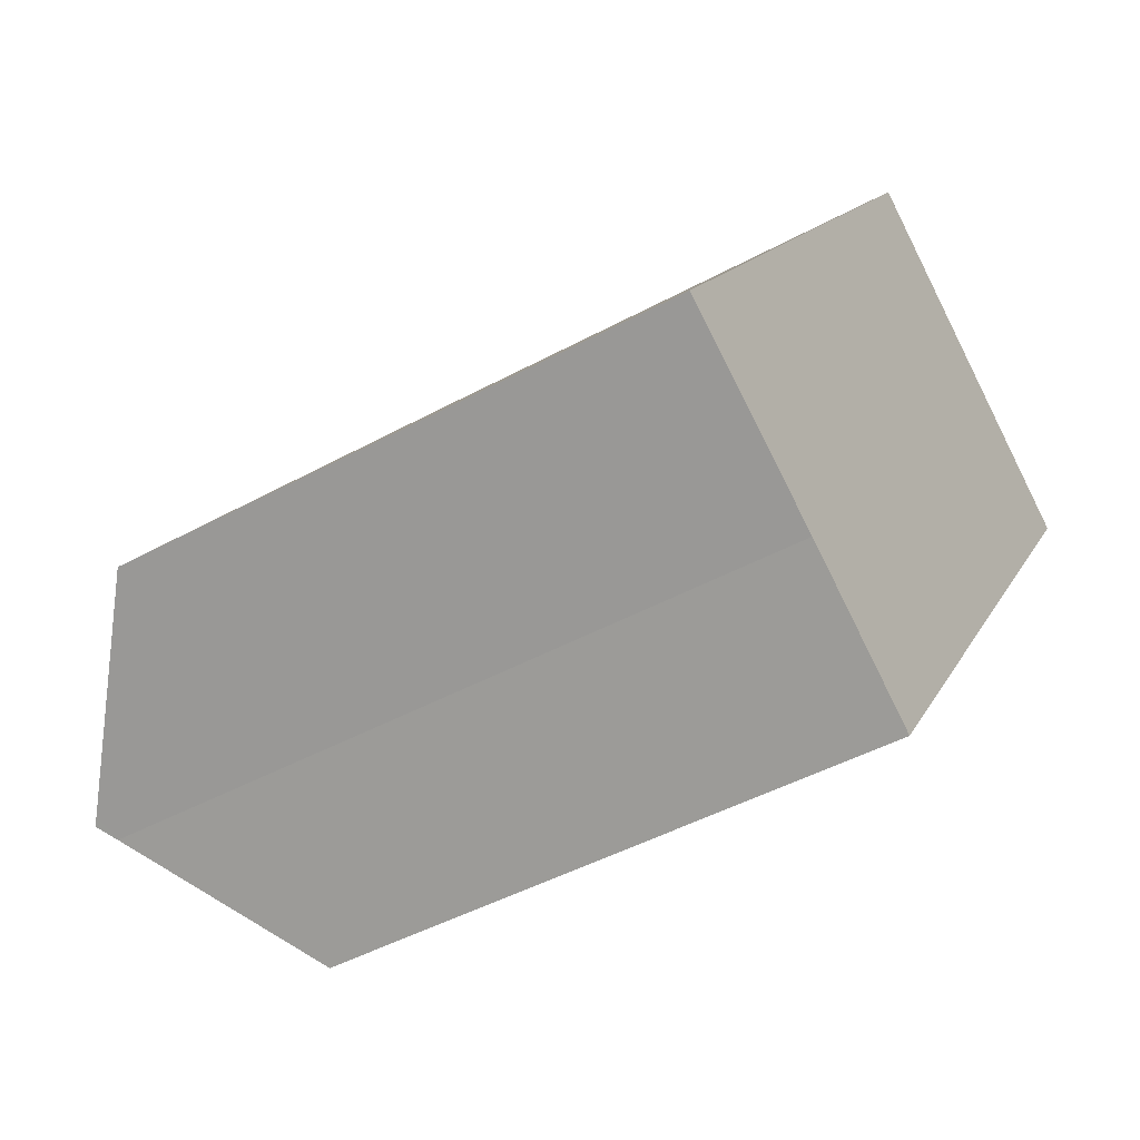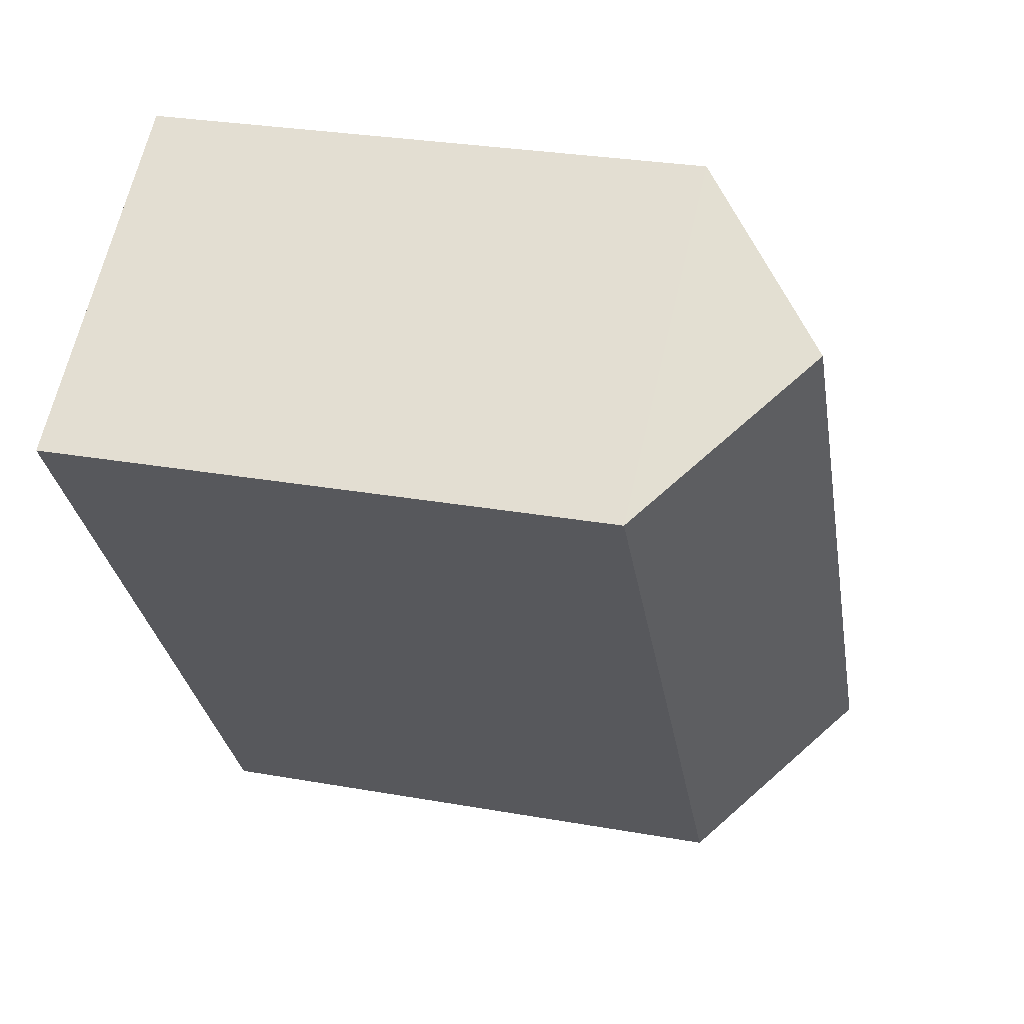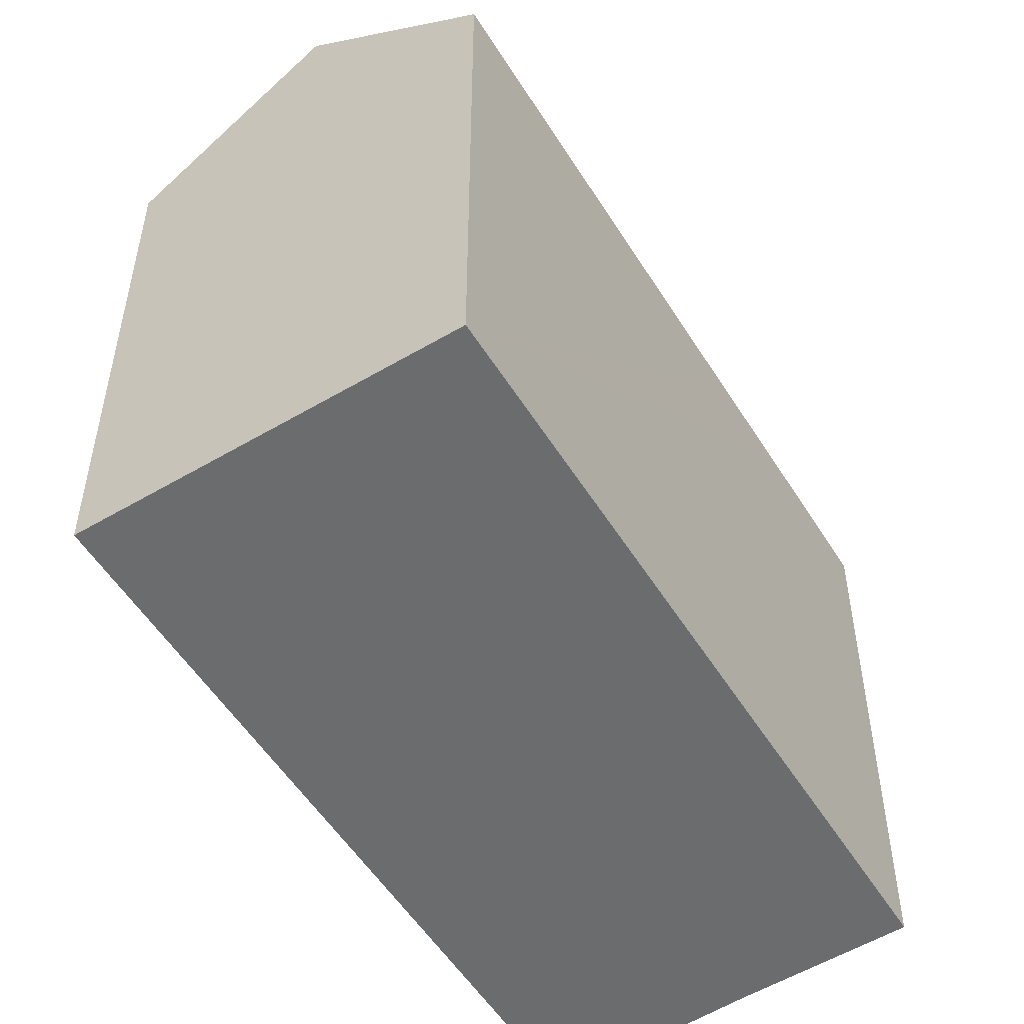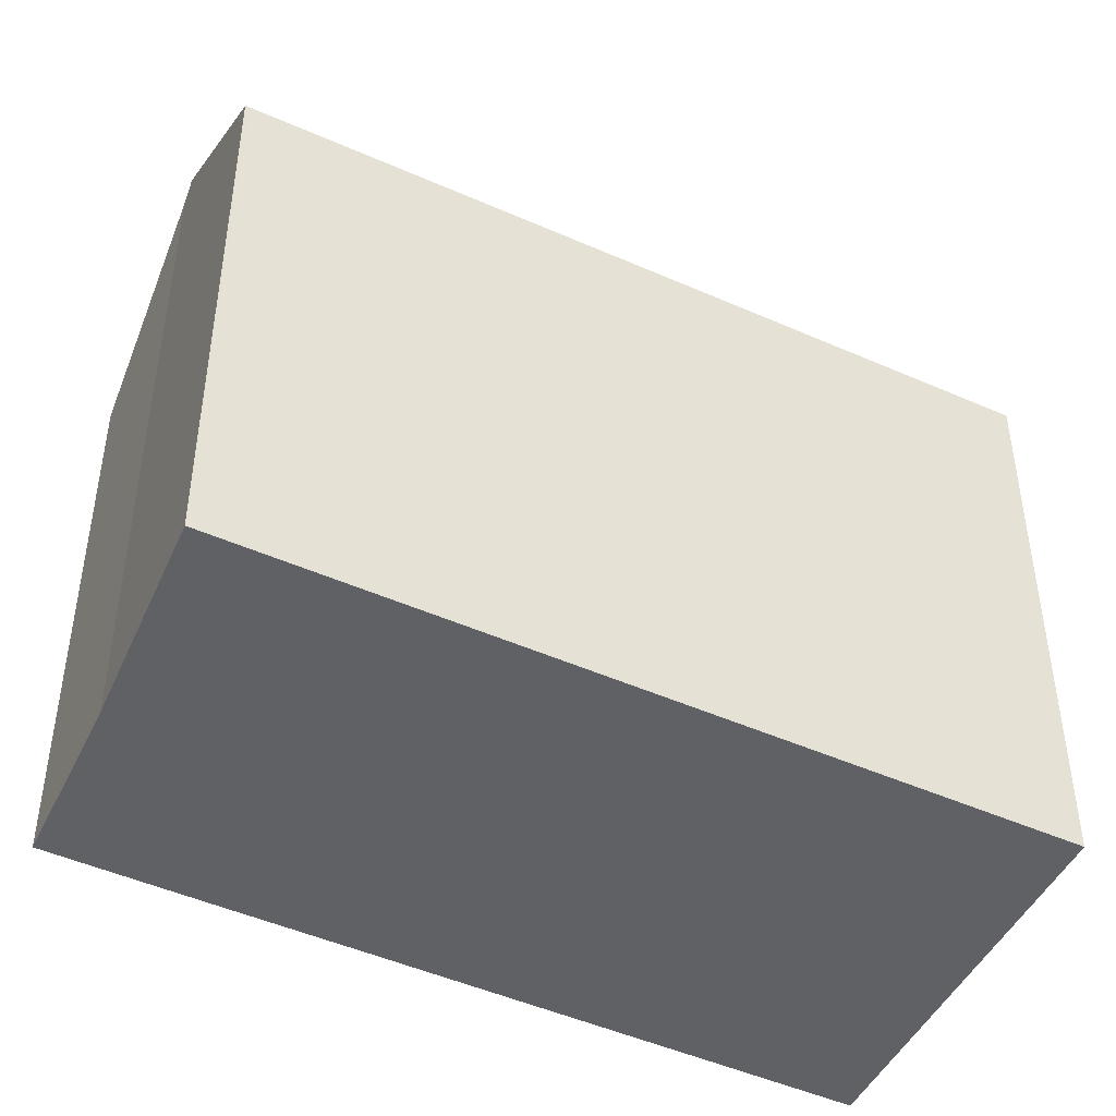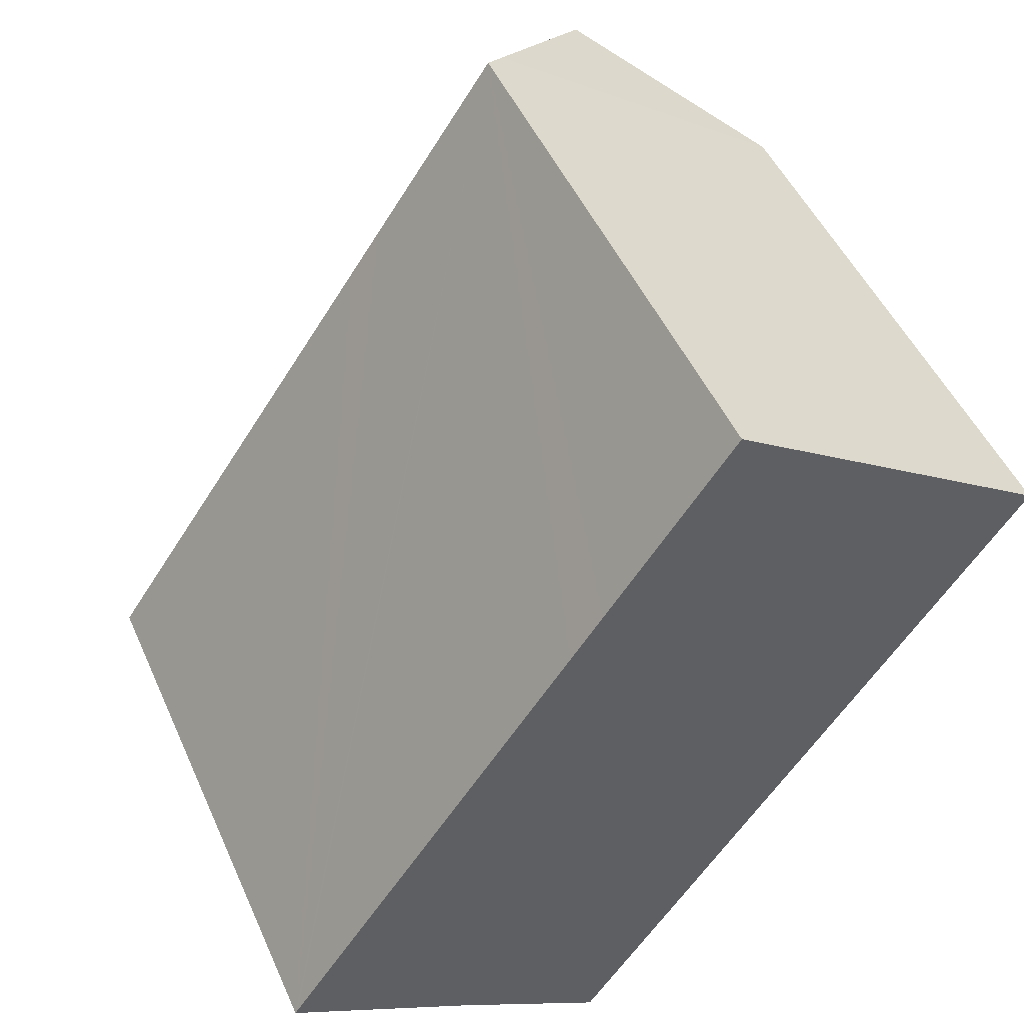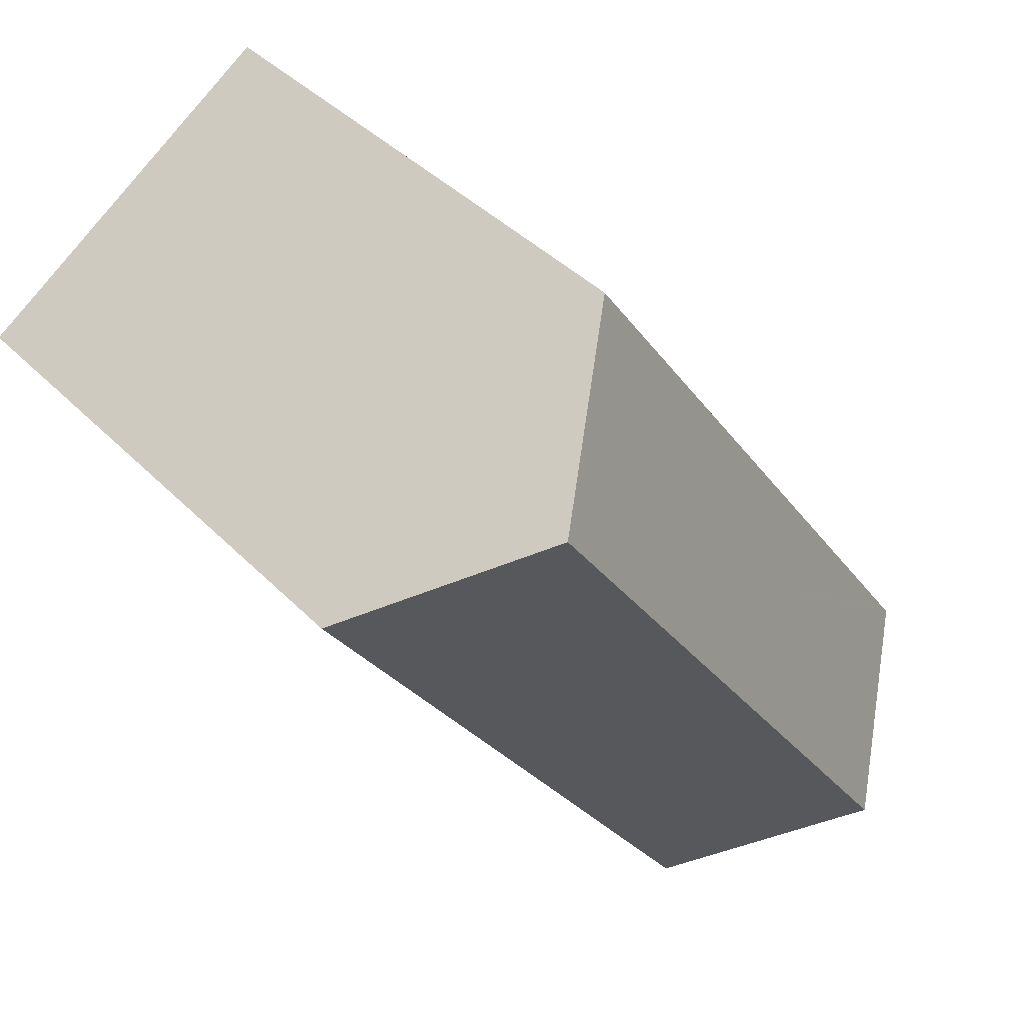
<metadata>
{"format":"obj","ext":"obj","renderer":"f3d","projection":"perspective","resolution":1024,"background":"white","views":[{"elev":-46.1,"azim":-58.1,"up":"+Z"},{"elev":27.9,"azim":105.3,"up":"+Z"},{"elev":-53.6,"azim":65.9,"up":"+Y"},{"elev":-47.5,"azim":-82.0,"up":"+Y"},{"elev":48.6,"azim":-23.3,"up":"+Z"},{"elev":40.7,"azim":140.6,"up":"+Z"}]}
</metadata>
<code>
v  9.169 18.23 -5.654
v  13.24 17.27 -2.055
v  10.26 17.28 -6.356
v  5.681 21.25 -3.415
v  5.186 21.67 -3.118
v  19.02 21.67 16.94
v  15.23 17.27 0.837
v  15.78 17.27 1.624
v  16.22 17.27 2.273
v  24 17.26 13.51
v  19.46 21.28 16.64
v  24.05 17.26 13.59
v  4.975 21.49 -2.991
v  2.934 19.76 -1.764
v  0.536 17.72 -0.322
v  0 17.26 1.057e-15
v  0.091 17.26 0.131
v  9.146 17.26 13.26
v  10.12 17.26 14.67
v  13.99 17.26 20.29
v  14.74 17.92 19.79
v  5.681 2.091e-16 -3.415
v  10.26 3.892e-16 -6.356
v  9.169 3.462e-16 -5.654
v  0.536 1.972e-17 -0.322
v  0 0 0
v  4.975 1.831e-16 -2.991
v  5.186 1.909e-16 -3.118
v  2.934 1.08e-16 -1.764
v  0.091 -8.021e-18 0.131
v  9.146 -8.121e-16 13.26
v  10.12 -8.983e-16 14.67
v  13.99 -1.242e-15 20.29
v  24.05 -8.32e-16 13.59
v  14.74 -1.212e-15 19.79
v  19.02 -1.037e-15 16.94
v  19.46 -1.019e-15 16.64
v  24 -8.272e-16 13.51
v  16.22 -1.392e-16 2.273
v  15.78 -9.944e-17 1.624
v  15.23 -5.125e-17 0.837
v  13.24 1.258e-16 -2.055
g defaultobject
f 1 2 3
f 2 1 4
f 2 4 5
f 2 5 6
f 2 6 7
f 7 6 8
f 8 6 9
f 9 6 10
f 10 6 11
f 10 11 12
f 13 6 5
f 6 13 14
f 6 14 15
f 6 15 16
f 6 16 17
f 6 17 18
f 6 18 19
f 6 19 20
f 6 20 21
f 1 22 4
f 22 1 3
f 22 3 23
f 22 23 24
f 4 13 5
f 13 4 14
f 14 4 22
f 14 22 15
f 15 22 16
f 16 22 25
f 16 25 26
f 25 22 27
f 27 22 28
f 25 27 29
f 26 17 16
f 17 26 18
f 18 26 19
f 19 26 20
f 20 26 30
f 20 30 31
f 20 31 32
f 20 32 33
f 21 11 6
f 11 21 12
f 12 21 20
f 12 20 33
f 12 33 34
f 34 33 35
f 34 35 36
f 34 36 37
f 34 10 12
f 10 34 9
f 9 34 8
f 8 34 7
f 7 34 2
f 2 34 3
f 3 34 38
f 3 38 39
f 3 39 40
f 3 40 41
f 3 41 23
f 23 41 42
f 42 24 23
f 24 42 22
f 22 42 28
f 28 42 27
f 27 42 29
f 29 42 25
f 25 42 26
f 26 42 30
f 30 42 31
f 31 42 41
f 31 41 40
f 31 40 39
f 31 39 38
f 31 38 32
f 32 38 33
f 33 38 36
f 36 38 37
f 37 38 34
f 33 36 35

</code>
